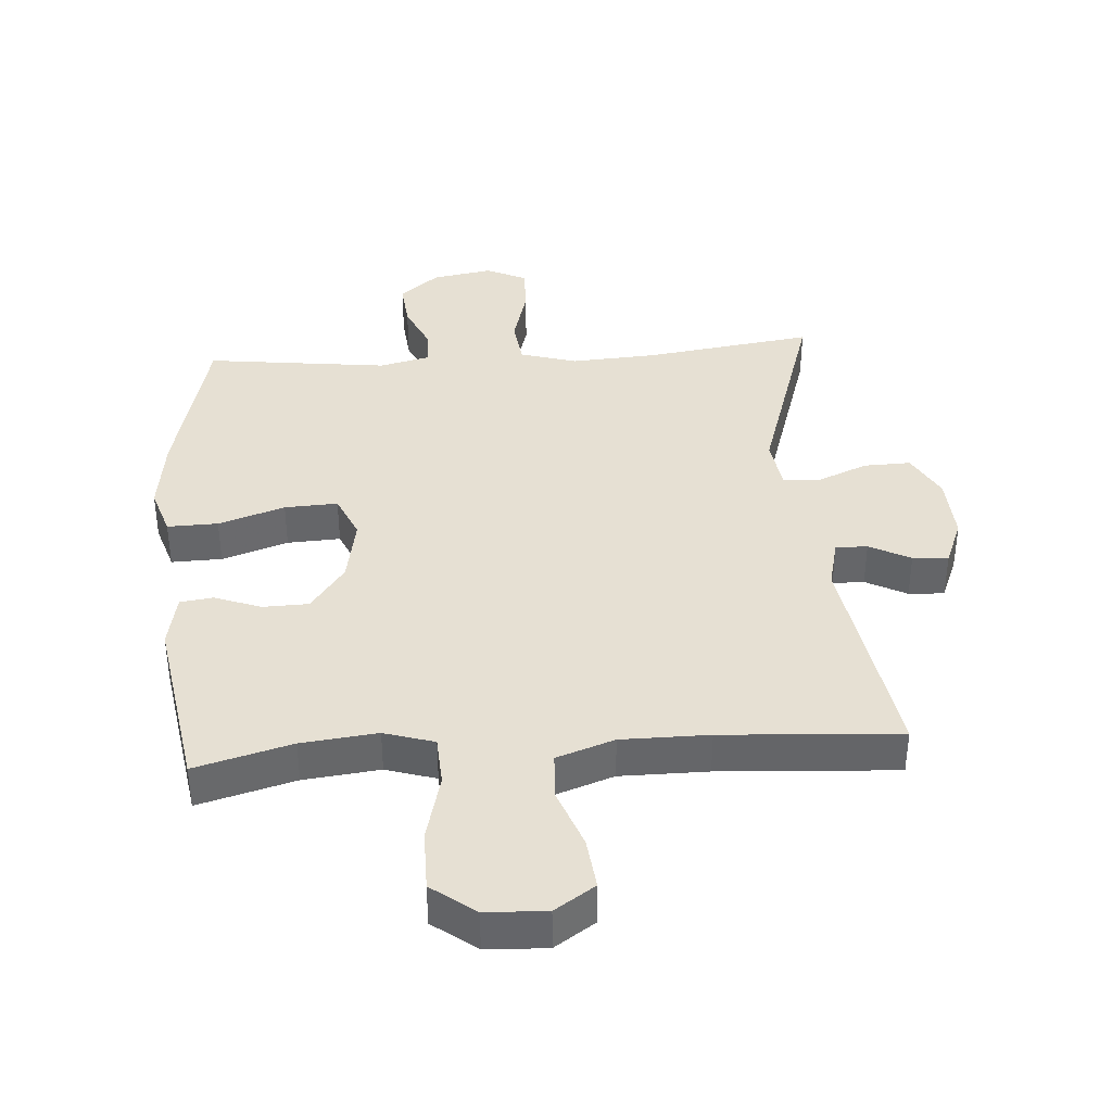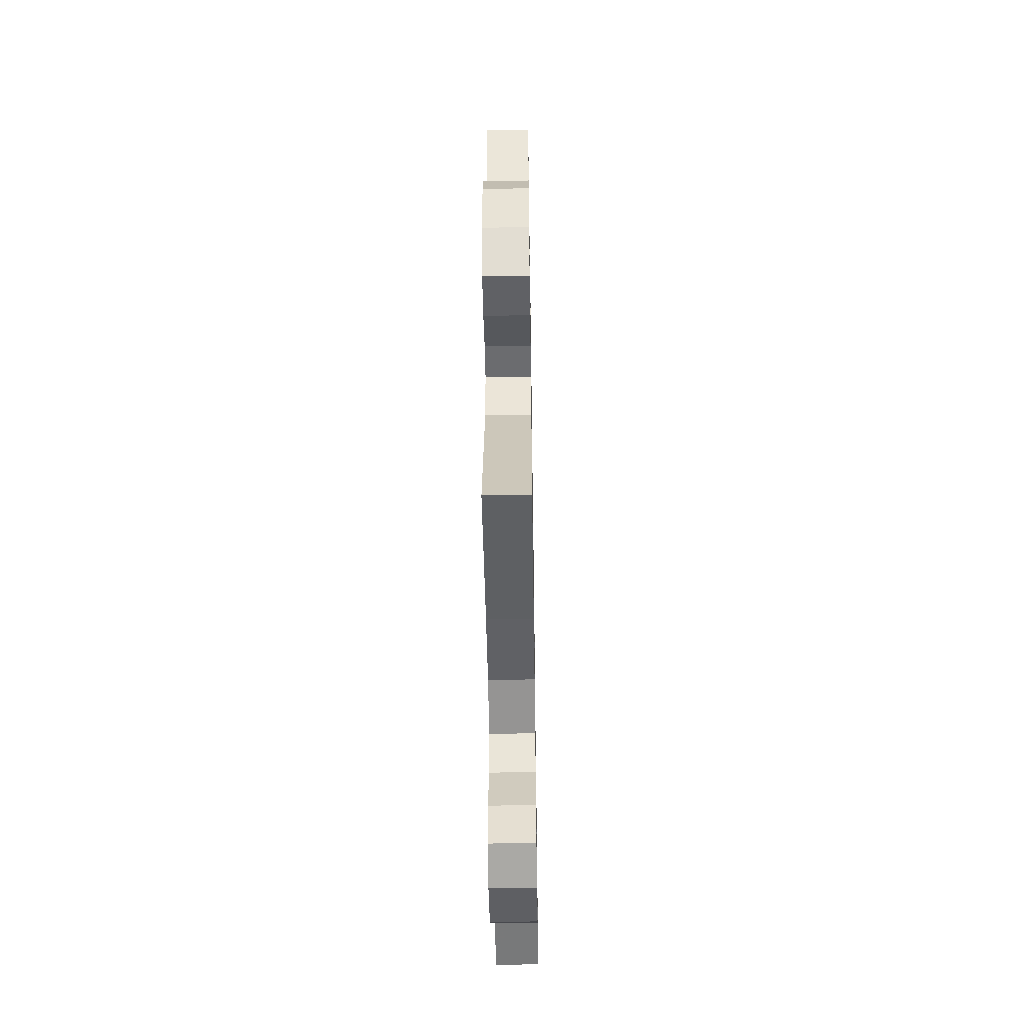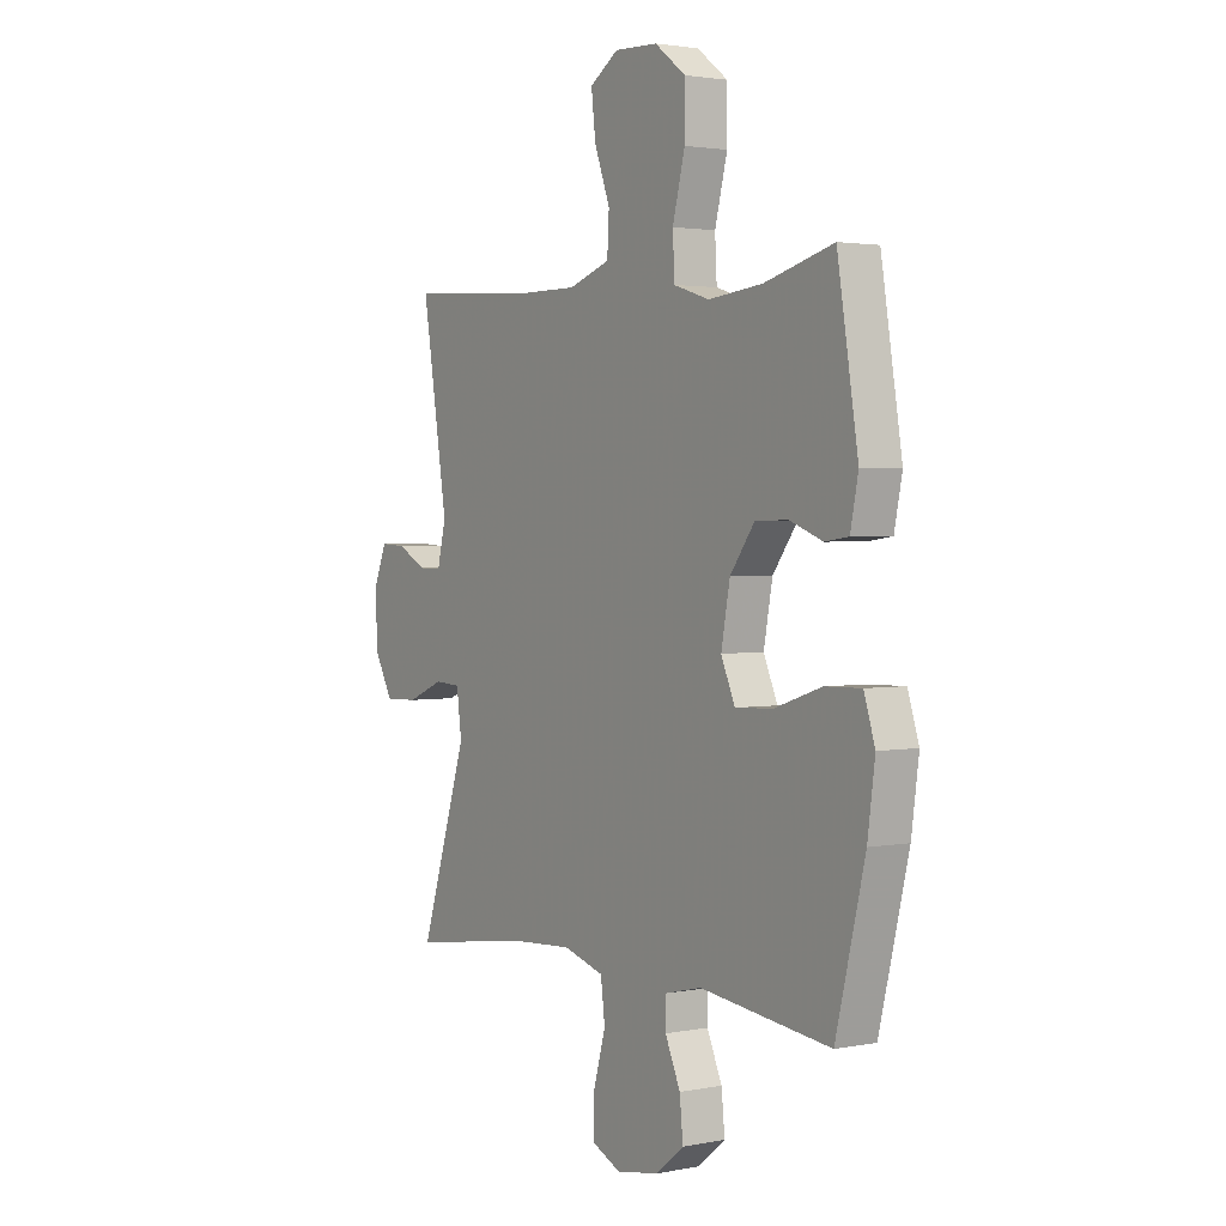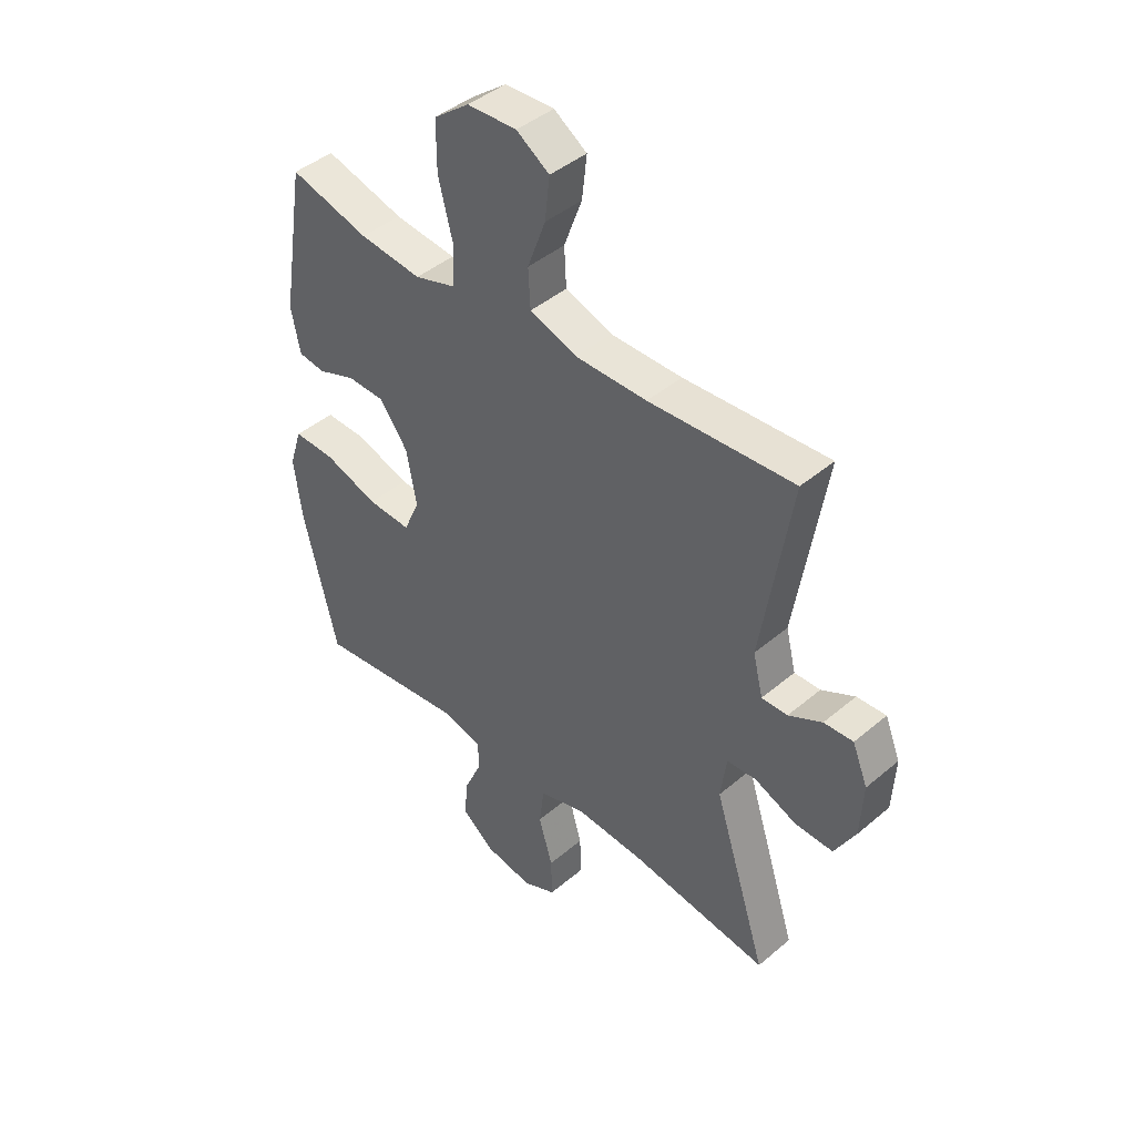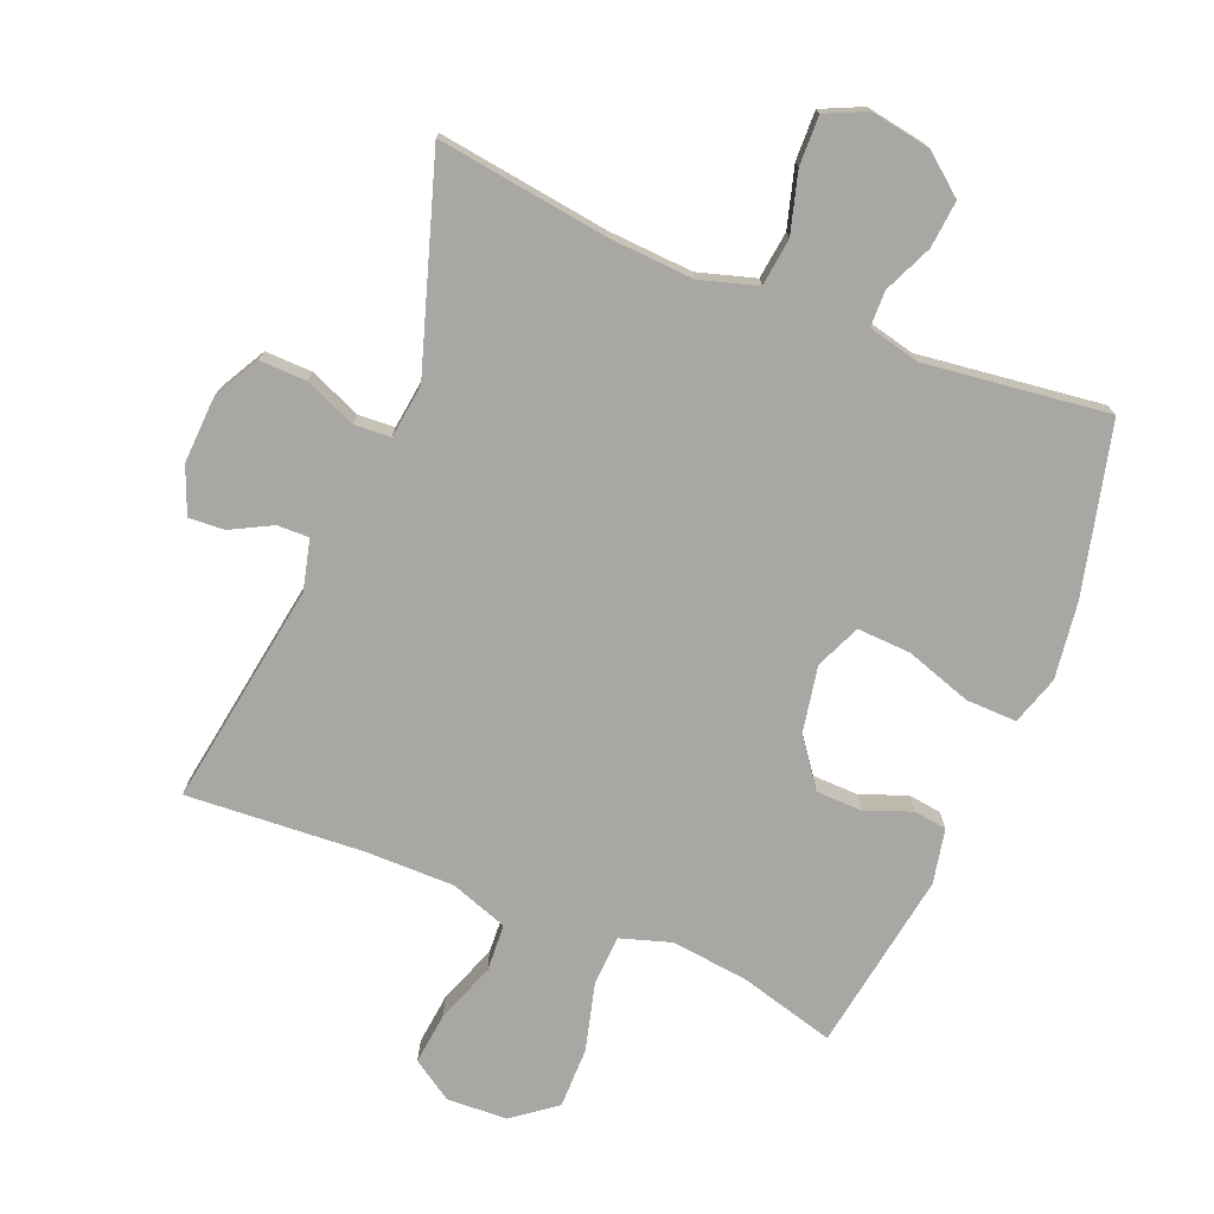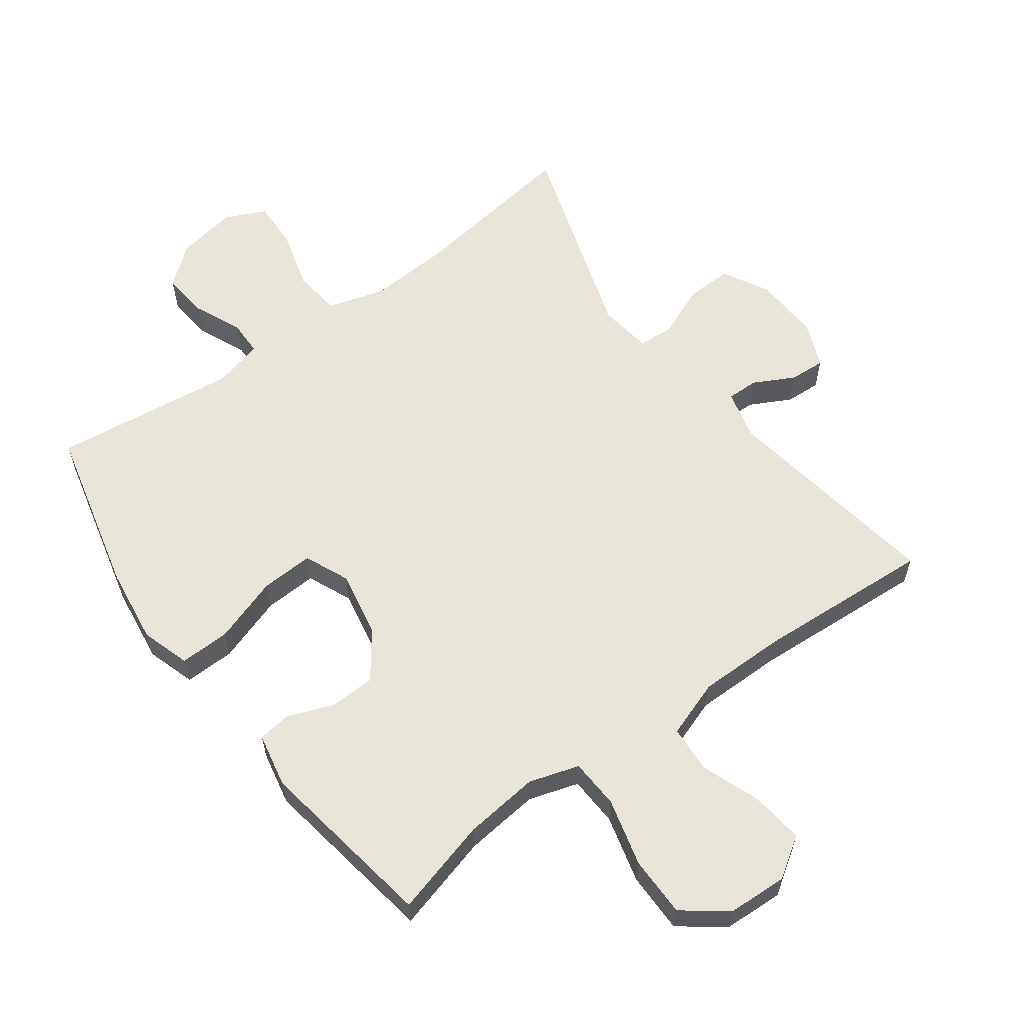
<metadata>
{"format":"obj","ext":"obj","renderer":"f3d","projection":"perspective","resolution":1024,"background":"white","views":[{"elev":38.5,"azim":-4.1,"up":"+Y"},{"elev":-50.7,"azim":90.9,"up":"+Z"},{"elev":2.3,"azim":-124.2,"up":"+Z"},{"elev":43.4,"azim":45.1,"up":"+Z"},{"elev":-74.6,"azim":157.9,"up":"+Y"},{"elev":60.1,"azim":-36.2,"up":"+Y"}]}
</metadata>
<code>
v 0.5 0.07 -0.5
v 0.237 0.07 -0.463
v 0.107 0.07 -0.455
v 0.019 0.07 -0.481
v 0.01 0.07 -0.554
v 0.036 0.07 -0.646
v 0.038 0.07 -0.722
v -0.025 0.07 -0.751
v -0.117 0.07 -0.735
v -0.178 0.07 -0.686
v -0.171 0.07 -0.613
v -0.138 0.07 -0.539
v -0.139 0.07 -0.484
v -0.218 0.07 -0.465
v -0.5 0.07 -0.5
v -0.563 0.07 -0.241
v -0.579 0.07 -0.122
v -0.555 0.07 -0.047
v -0.477 0.07 -0.049
v -0.375 0.07 -0.083
v -0.293 0.07 -0.087
v -0.263 0.07 -0.018
v -0.282 0.07 0.084
v -0.335 0.07 0.156
v -0.406 0.07 0.158
v -0.477 0.07 0.131
v -0.528 0.07 0.138
v -0.545 0.07 0.222
v -0.5 0.07 0.5
v -0.351 0.07 0.459
v -0.234 0.07 0.446
v -0.157 0.07 0.47
v -0.153 0.07 0.547
v -0.18 0.07 0.652
v -0.18 0.07 0.745
v -0.113 0.07 0.796
v -0.02 0.07 0.8
v 0.042 0.07 0.759
v 0.033 0.07 0.679
v -0.001 0.07 0.587
v 0.003 0.07 0.514
v 0.092 0.07 0.483
v 0.227 0.07 0.483
v 0.5 0.07 0.5
v 0.445 0.07 0.155
v 0.464 0.07 0.078
v 0.513 0.07 0.079
v 0.576 0.07 0.112
v 0.631 0.07 0.115
v 0.66 0.07 0.044
v 0.655 0.07 -0.058
v 0.616 0.07 -0.129
v 0.544 0.07 -0.127
v 0.465 0.07 -0.094
v 0.409 0.07 -0.097
v 0.398 0.07 -0.18
v 0.5 0 -0.5
v 0.237 0 -0.463
v 0.107 0 -0.455
v 0.019 0 -0.481
v 0.01 0 -0.554
v 0.036 0 -0.646
v 0.038 0 -0.722
v -0.025 0 -0.751
v -0.117 0 -0.735
v -0.178 0 -0.686
v -0.171 0 -0.613
v -0.138 0 -0.539
v -0.139 0 -0.484
v -0.218 0 -0.465
v -0.5 0 -0.5
v -0.563 0 -0.241
v -0.579 0 -0.122
v -0.555 0 -0.047
v -0.477 0 -0.049
v -0.375 0 -0.083
v -0.293 0 -0.087
v -0.263 0 -0.018
v -0.282 0 0.084
v -0.335 0 0.156
v -0.406 0 0.158
v -0.477 0 0.131
v -0.528 0 0.138
v -0.545 0 0.222
v -0.5 0 0.5
v -0.351 0 0.459
v -0.234 0 0.446
v -0.157 0 0.47
v -0.153 0 0.547
v -0.18 0 0.652
v -0.18 0 0.745
v -0.113 0 0.796
v -0.02 0 0.8
v 0.042 0 0.759
v 0.033 0 0.679
v -0.001 0 0.587
v 0.003 0 0.514
v 0.092 0 0.483
v 0.227 0 0.483
v 0.5 0 0.5
v 0.445 0 0.155
v 0.464 0 0.078
v 0.513 0 0.079
v 0.576 0 0.112
v 0.631 0 0.115
v 0.66 0 0.044
v 0.655 0 -0.058
v 0.616 0 -0.129
v 0.544 0 -0.127
v 0.465 0 -0.094
v 0.409 0 -0.097
v 0.398 0 -0.18
f 52 53 54
f 51 52 54
f 50 51 54
f 49 50 54
f 48 49 54
f 47 48 54
f 46 47 54 55
f 45 46 55
f 43 44 45
f 42 43 45 55
f 41 42 55 56
f 38 39 40
f 37 38 40
f 36 37 40
f 35 36 40
f 34 35 40
f 33 34 40
f 32 33 40 41
f 56 1 2
f 41 56 2
f 32 41 2
f 31 32 2
f 28 29 30
f 27 28 30
f 26 27 30
f 25 26 30
f 24 25 30 31
f 18 19 20
f 17 18 20
f 16 17 20
f 15 16 20
f 14 15 20
f 13 14 20 21
f 10 11 12
f 9 10 12
f 8 9 12
f 7 8 12
f 6 7 12
f 5 6 12
f 4 5 12 13
f 13 21 22
f 4 13 22
f 3 4 22
f 23 24 31 2
f 2 3 22 23
f 110 109 108
f 110 108 107
f 110 107 106
f 110 106 105
f 110 105 104
f 110 104 103
f 111 110 103 102
f 111 102 101
f 101 100 99
f 111 101 99 98
f 112 111 98 97
f 96 95 94
f 96 94 93
f 96 93 92
f 96 92 91
f 96 91 90
f 96 90 89
f 97 96 89 88
f 58 57 112
f 58 112 97
f 58 97 88
f 58 88 87
f 86 85 84
f 86 84 83
f 86 83 82
f 86 82 81
f 87 86 81 80
f 76 75 74
f 76 74 73
f 76 73 72
f 76 72 71
f 76 71 70
f 77 76 70 69
f 68 67 66
f 68 66 65
f 68 65 64
f 68 64 63
f 68 63 62
f 68 62 61
f 69 68 61 60
f 78 77 69
f 78 69 60
f 78 60 59
f 58 87 80 79
f 79 78 59 58
f 1 57 58 2
f 2 58 59 3
f 3 59 60 4
f 4 60 61 5
f 5 61 62 6
f 6 62 63 7
f 7 63 64 8
f 8 64 65 9
f 9 65 66 10
f 10 66 67 11
f 11 67 68 12
f 12 68 69 13
f 13 69 70 14
f 14 70 71 15
f 15 71 72 16
f 16 72 73 17
f 17 73 74 18
f 18 74 75 19
f 19 75 76 20
f 20 76 77 21
f 21 77 78 22
f 22 78 79 23
f 23 79 80 24
f 24 80 81 25
f 25 81 82 26
f 26 82 83 27
f 27 83 84 28
f 28 84 85 29
f 29 85 86 30
f 30 86 87 31
f 31 87 88 32
f 32 88 89 33
f 33 89 90 34
f 34 90 91 35
f 35 91 92 36
f 36 92 93 37
f 37 93 94 38
f 38 94 95 39
f 39 95 96 40
f 40 96 97 41
f 41 97 98 42
f 42 98 99 43
f 43 99 100 44
f 44 100 101 45
f 45 101 102 46
f 46 102 103 47
f 47 103 104 48
f 48 104 105 49
f 49 105 106 50
f 50 106 107 51
f 51 107 108 52
f 52 108 109 53
f 53 109 110 54
f 54 110 111 55
f 55 111 112 56
f 56 112 57 1

</code>
